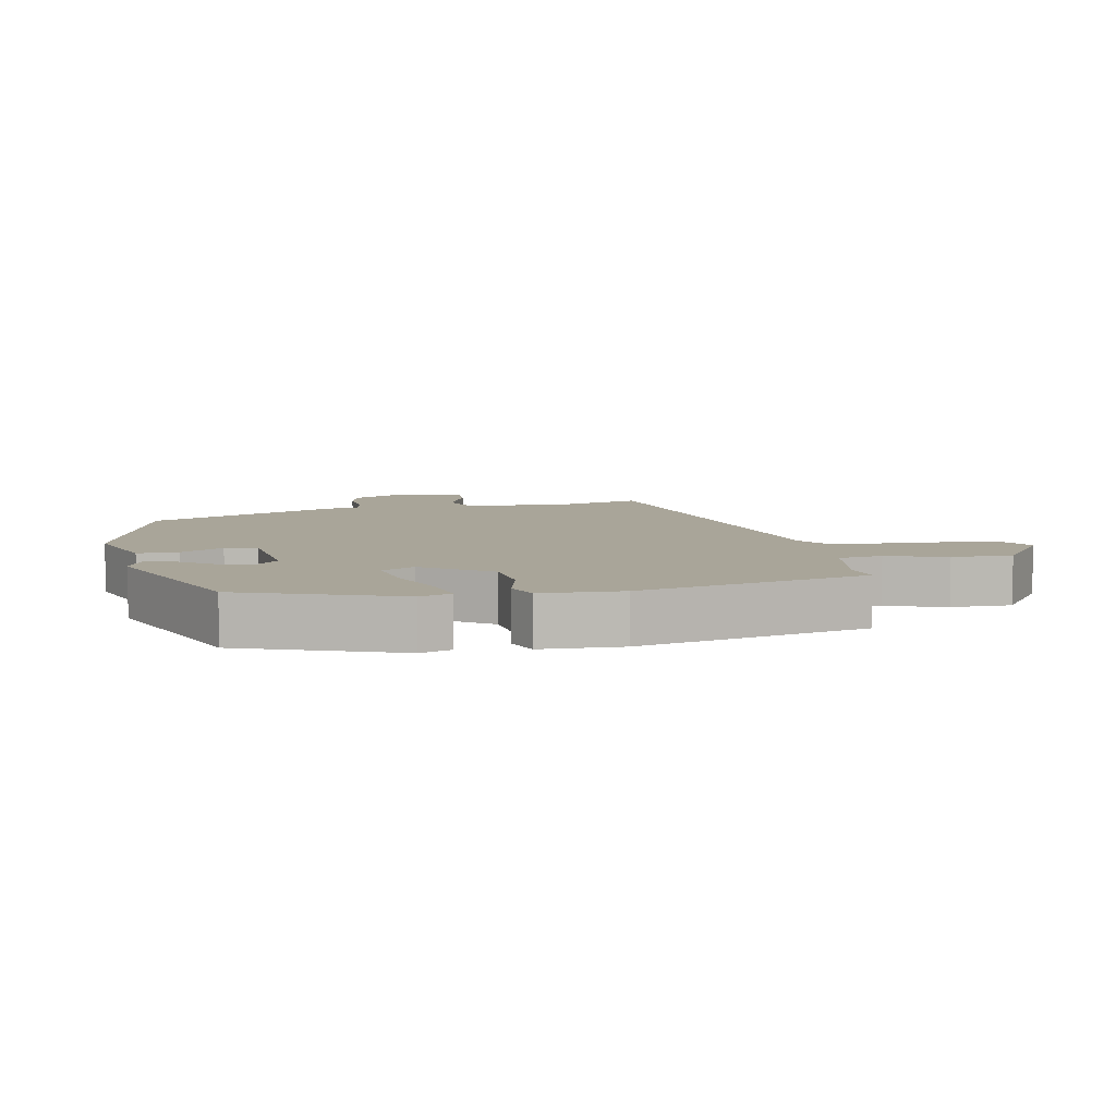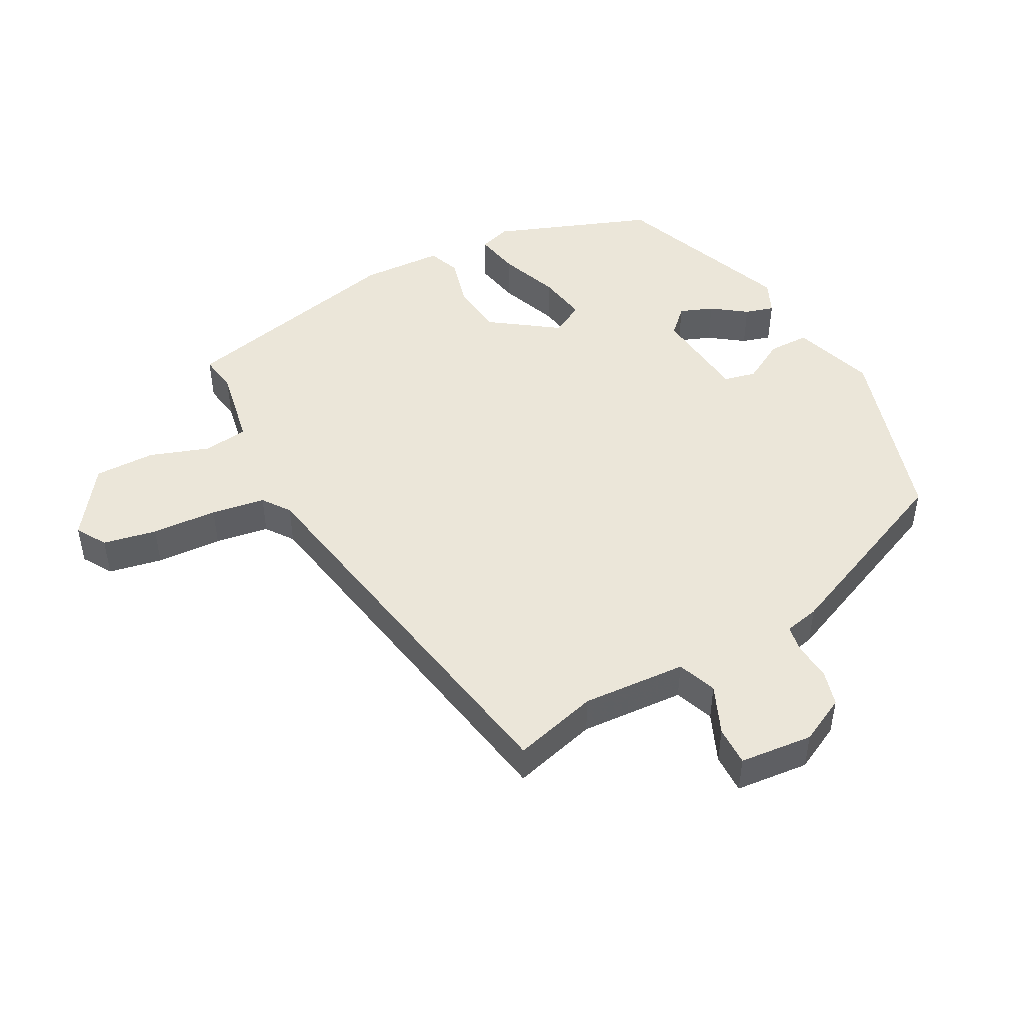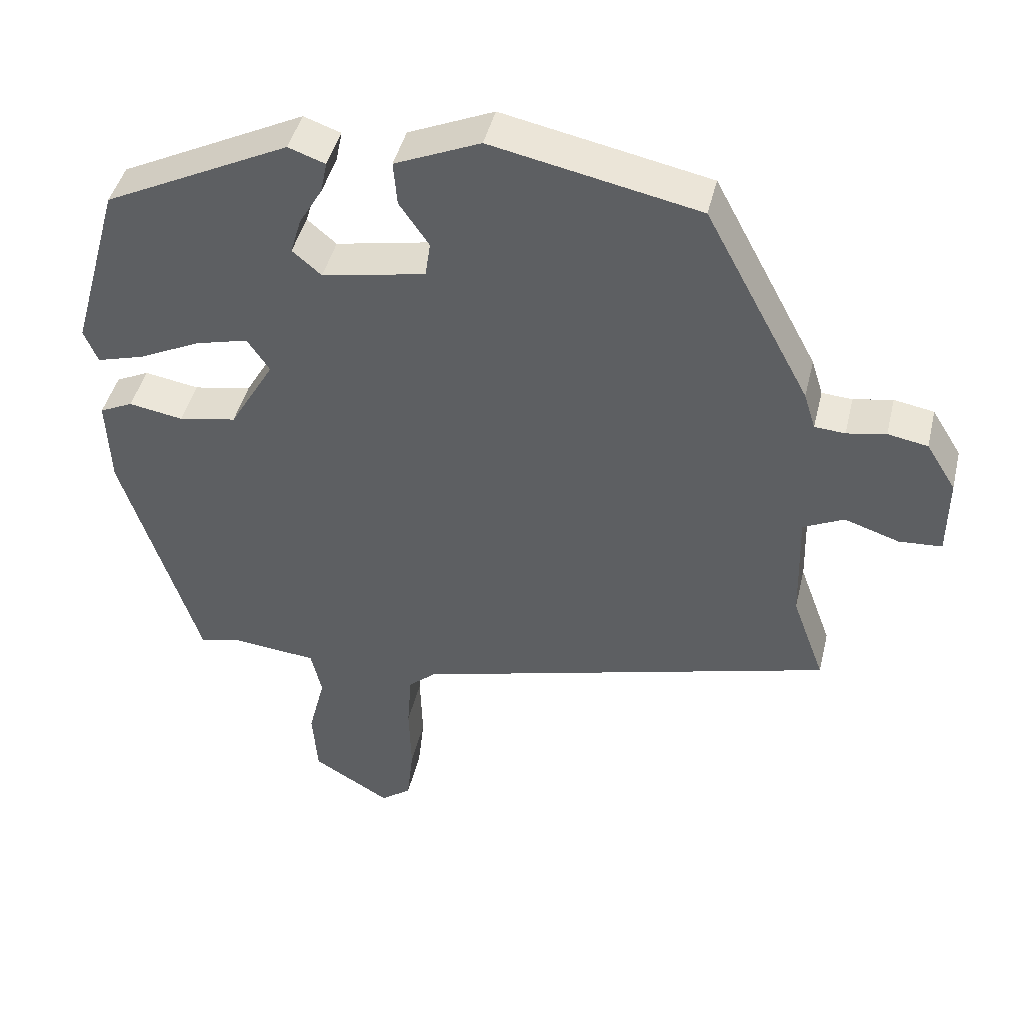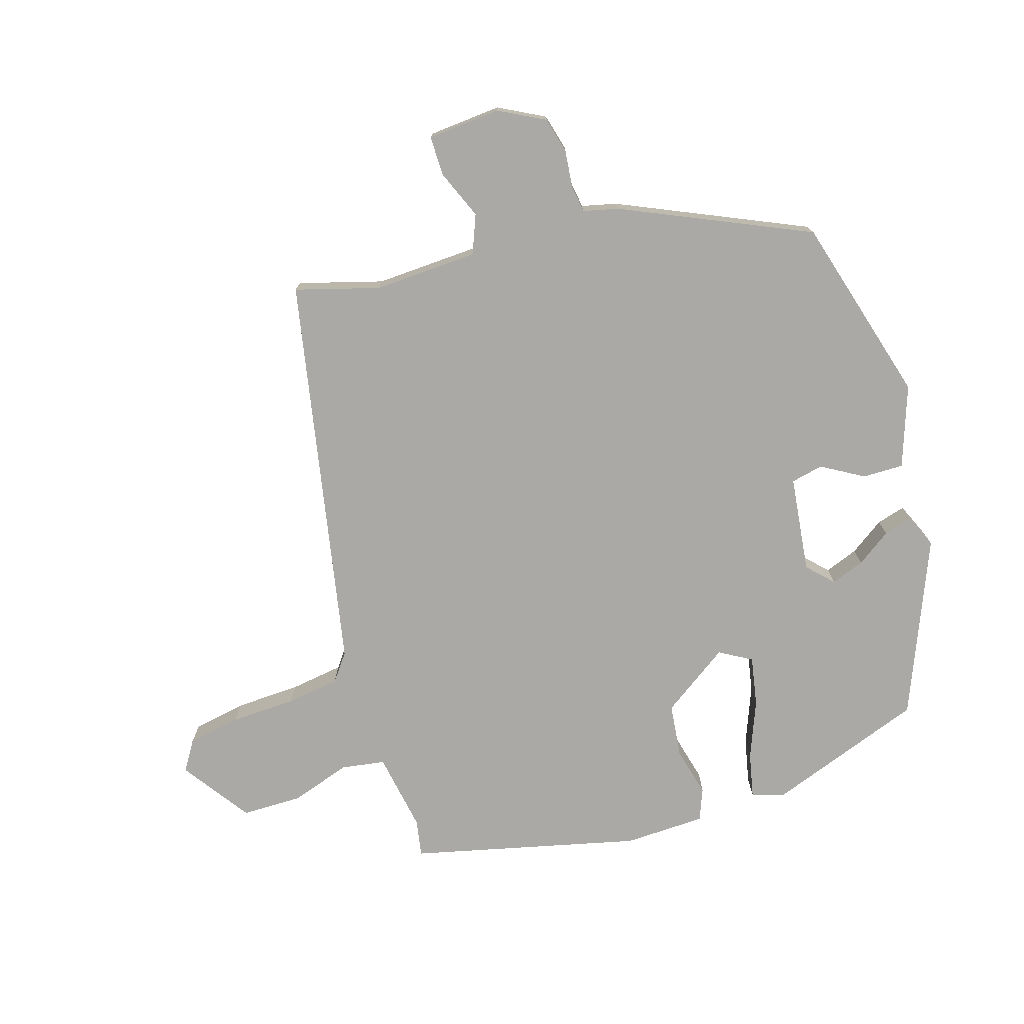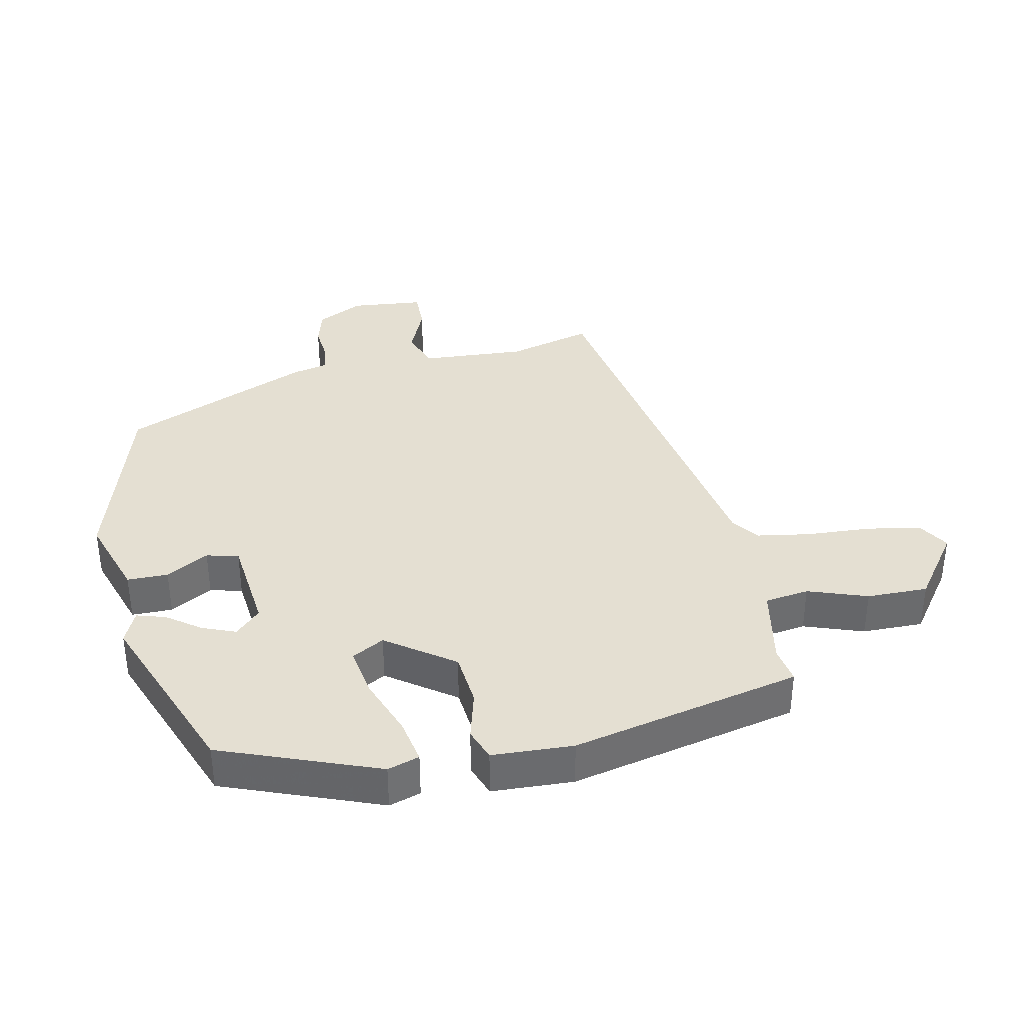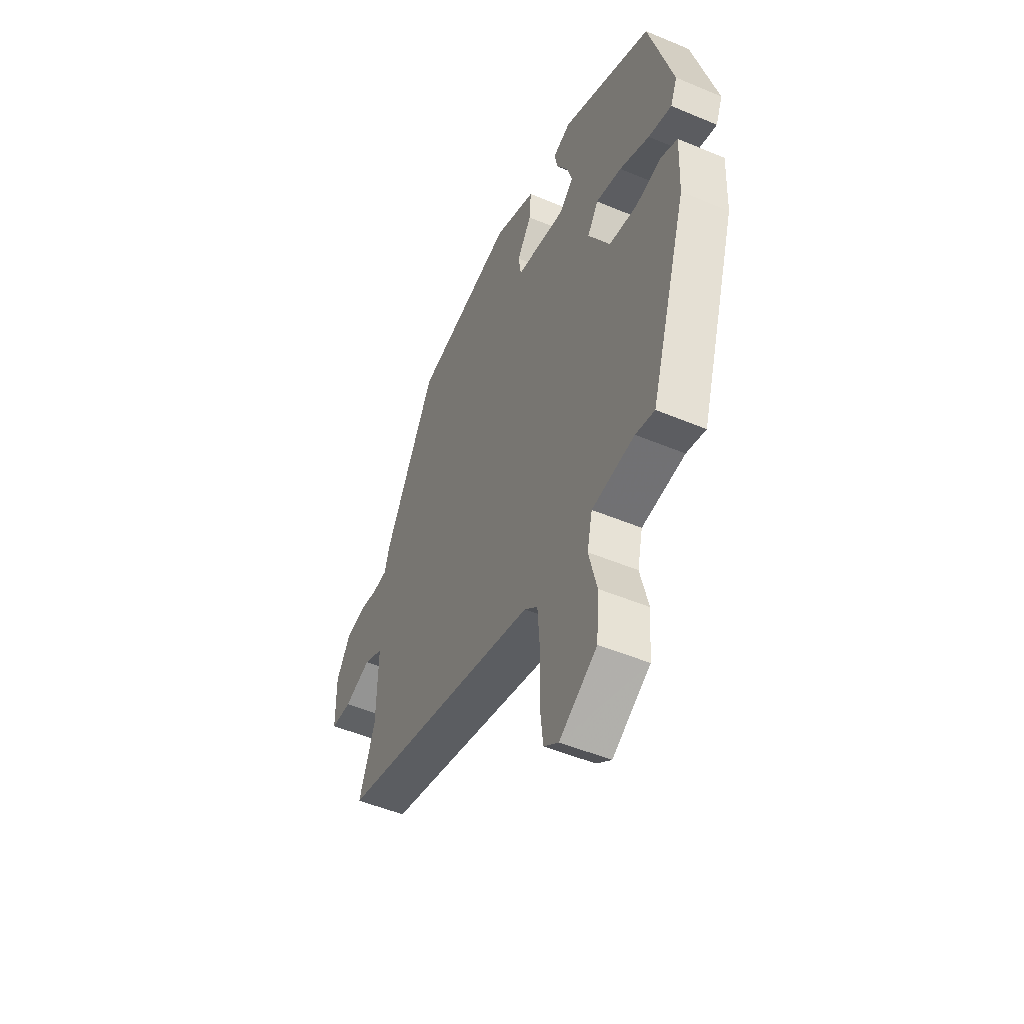
<metadata>
{"format":"obj","ext":"obj","renderer":"f3d","projection":"perspective","resolution":1024,"background":"white","views":[{"elev":7.4,"azim":83.2,"up":"+Y"},{"elev":47.8,"azim":-113.2,"up":"+Y"},{"elev":44.0,"azim":-166.7,"up":"+Z"},{"elev":-75.5,"azim":-68.7,"up":"+Y"},{"elev":37.1,"azim":83.2,"up":"+Y"},{"elev":-50.0,"azim":65.2,"up":"+Z"}]}
</metadata>
<code>
v 0.482 0.07 0.352
v 0.55 0.07 0.11
v 0.531 0.07 0.064
v 0.465 0.07 0.083
v 0.38 0.07 0.124
v 0.307 0.07 0.143
v 0.276 0.07 0.097
v 0.338 0.07 -0.009
v 0.418 0.07 -0.024
v 0.493 0.07 -0.011
v 0.539 0.07 -0.033
v 0.534 0.07 -0.155
v 0.428 0.07 -0.49
v 0.374 0.07 -0.476
v 0.253 0.07 -0.488
v 0.238 0.07 -0.553
v 0.261 0.07 -0.644
v 0.254 0.07 -0.735
v 0.147 0.07 -0.799
v 0.105 0.07 -0.768
v 0.096 0.07 -0.687
v 0.099 0.07 -0.589
v 0.093 0.07 -0.508
v 0.055 0.07 -0.475
v -0.527 0.07 -0.318
v -0.482 0.07 -0.195
v -0.478 0.07 -0.039
v -0.534 0.07 -0.012
v -0.61 0.07 -0.037
v -0.669 0.07 -0.033
v -0.67 0.07 0.077
v -0.629 0.07 0.143
v -0.574 0.07 0.153
v -0.52 0.07 0.143
v -0.478 0.07 0.146
v -0.462 0.07 0.197
v -0.317 0.07 0.468
v -0.031 0.07 0.527
v 0.087 0.07 0.476
v 0.082 0.07 0.415
v 0.041 0.07 0.355
v 0.048 0.07 0.306
v 0.191 0.07 0.278
v 0.231 0.07 0.312
v 0.216 0.07 0.363
v 0.184 0.07 0.417
v 0.175 0.07 0.461
v 0.226 0.07 0.479
v 0.482 0 0.352
v 0.55 0 0.11
v 0.531 0 0.064
v 0.465 0 0.083
v 0.38 0 0.124
v 0.307 0 0.143
v 0.276 0 0.097
v 0.338 0 -0.009
v 0.418 0 -0.024
v 0.493 0 -0.011
v 0.539 0 -0.033
v 0.534 0 -0.155
v 0.428 0 -0.49
v 0.374 0 -0.476
v 0.253 0 -0.488
v 0.238 0 -0.553
v 0.261 0 -0.644
v 0.254 0 -0.735
v 0.147 0 -0.799
v 0.105 0 -0.768
v 0.096 0 -0.687
v 0.099 0 -0.589
v 0.093 0 -0.508
v 0.055 0 -0.475
v -0.527 0 -0.318
v -0.482 0 -0.195
v -0.478 0 -0.039
v -0.534 0 -0.012
v -0.61 0 -0.037
v -0.669 0 -0.033
v -0.67 0 0.077
v -0.629 0 0.143
v -0.574 0 0.153
v -0.52 0 0.143
v -0.478 0 0.146
v -0.462 0 0.197
v -0.317 0 0.468
v -0.031 0 0.527
v 0.087 0 0.476
v 0.082 0 0.415
v 0.041 0 0.355
v 0.048 0 0.306
v 0.191 0 0.278
v 0.231 0 0.312
v 0.216 0 0.363
v 0.184 0 0.417
v 0.175 0 0.461
v 0.226 0 0.479
f 45 46 47 48
f 44 45 48 1
f 43 44 1 2
f 42 43 2 3
f 38 39 40 41
f 38 41 42
f 35 36 37 38
f 35 38 42
f 31 32 33 34
f 31 34 35
f 28 29 30 31
f 27 28 31 35
f 24 25 26
f 24 26 27
f 19 20 21 22
f 19 22 23
f 16 17 18 19
f 15 16 19 23
f 11 12 13 14
f 9 10 11 14
f 8 9 14 15
f 7 8 15 23
f 42 3 4 5
f 42 5 6
f 24 27 35 42
f 7 23 24 42
f 6 7 42
f 96 95 94 93
f 49 96 93 92
f 50 49 92 91
f 51 50 91 90
f 89 88 87 86
f 90 89 86
f 86 85 84 83
f 90 86 83
f 82 81 80 79
f 83 82 79
f 79 78 77 76
f 83 79 76 75
f 74 73 72
f 75 74 72
f 70 69 68 67
f 71 70 67
f 67 66 65 64
f 71 67 64 63
f 62 61 60 59
f 62 59 58 57
f 63 62 57 56
f 71 63 56 55
f 53 52 51 90
f 54 53 90
f 90 83 75 72
f 90 72 71 55
f 90 55 54
f 1 49 50 2
f 2 50 51 3
f 3 51 52 4
f 4 52 53 5
f 5 53 54 6
f 6 54 55 7
f 7 55 56 8
f 8 56 57 9
f 9 57 58 10
f 10 58 59 11
f 11 59 60 12
f 12 60 61 13
f 13 61 62 14
f 14 62 63 15
f 15 63 64 16
f 16 64 65 17
f 17 65 66 18
f 18 66 67 19
f 19 67 68 20
f 20 68 69 21
f 21 69 70 22
f 22 70 71 23
f 23 71 72 24
f 24 72 73 25
f 25 73 74 26
f 26 74 75 27
f 27 75 76 28
f 28 76 77 29
f 29 77 78 30
f 30 78 79 31
f 31 79 80 32
f 32 80 81 33
f 33 81 82 34
f 34 82 83 35
f 35 83 84 36
f 36 84 85 37
f 37 85 86 38
f 38 86 87 39
f 39 87 88 40
f 40 88 89 41
f 41 89 90 42
f 42 90 91 43
f 43 91 92 44
f 44 92 93 45
f 45 93 94 46
f 46 94 95 47
f 47 95 96 48
f 48 96 49 1

</code>
